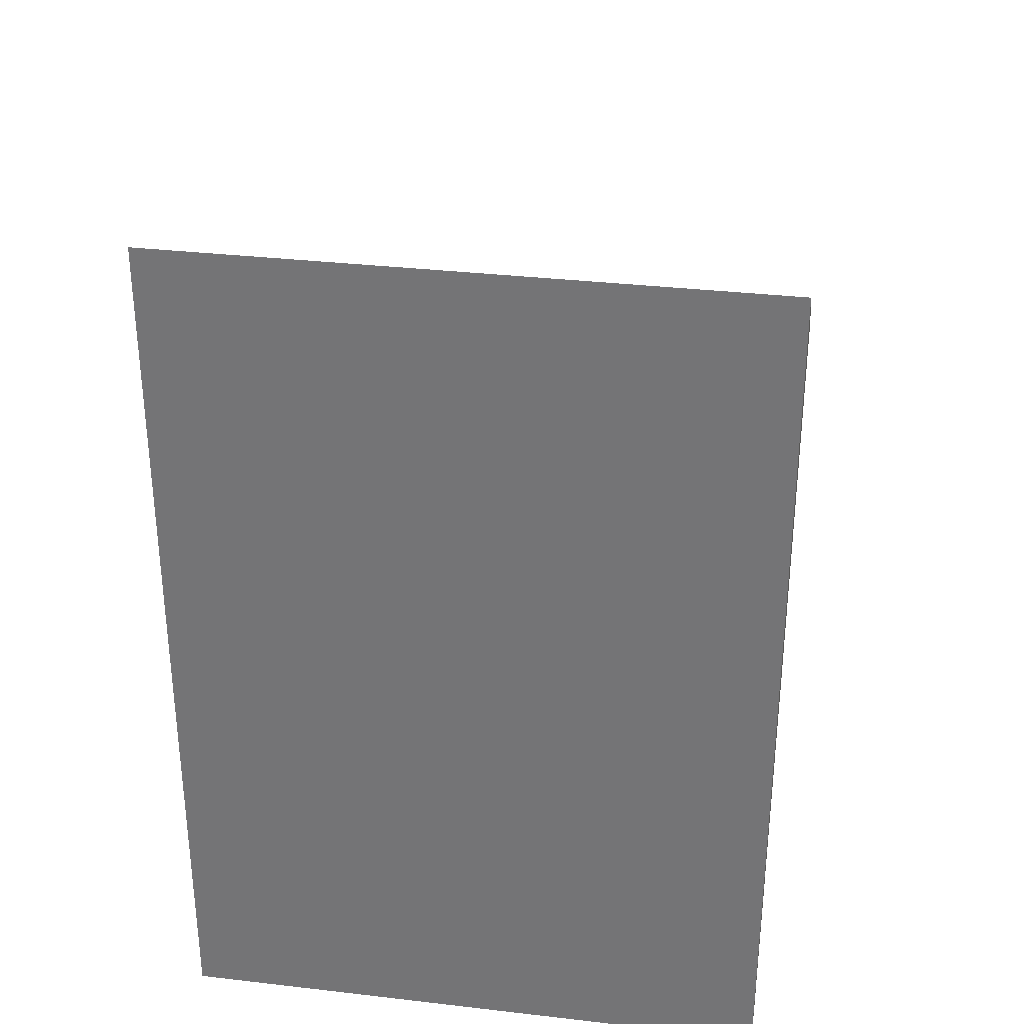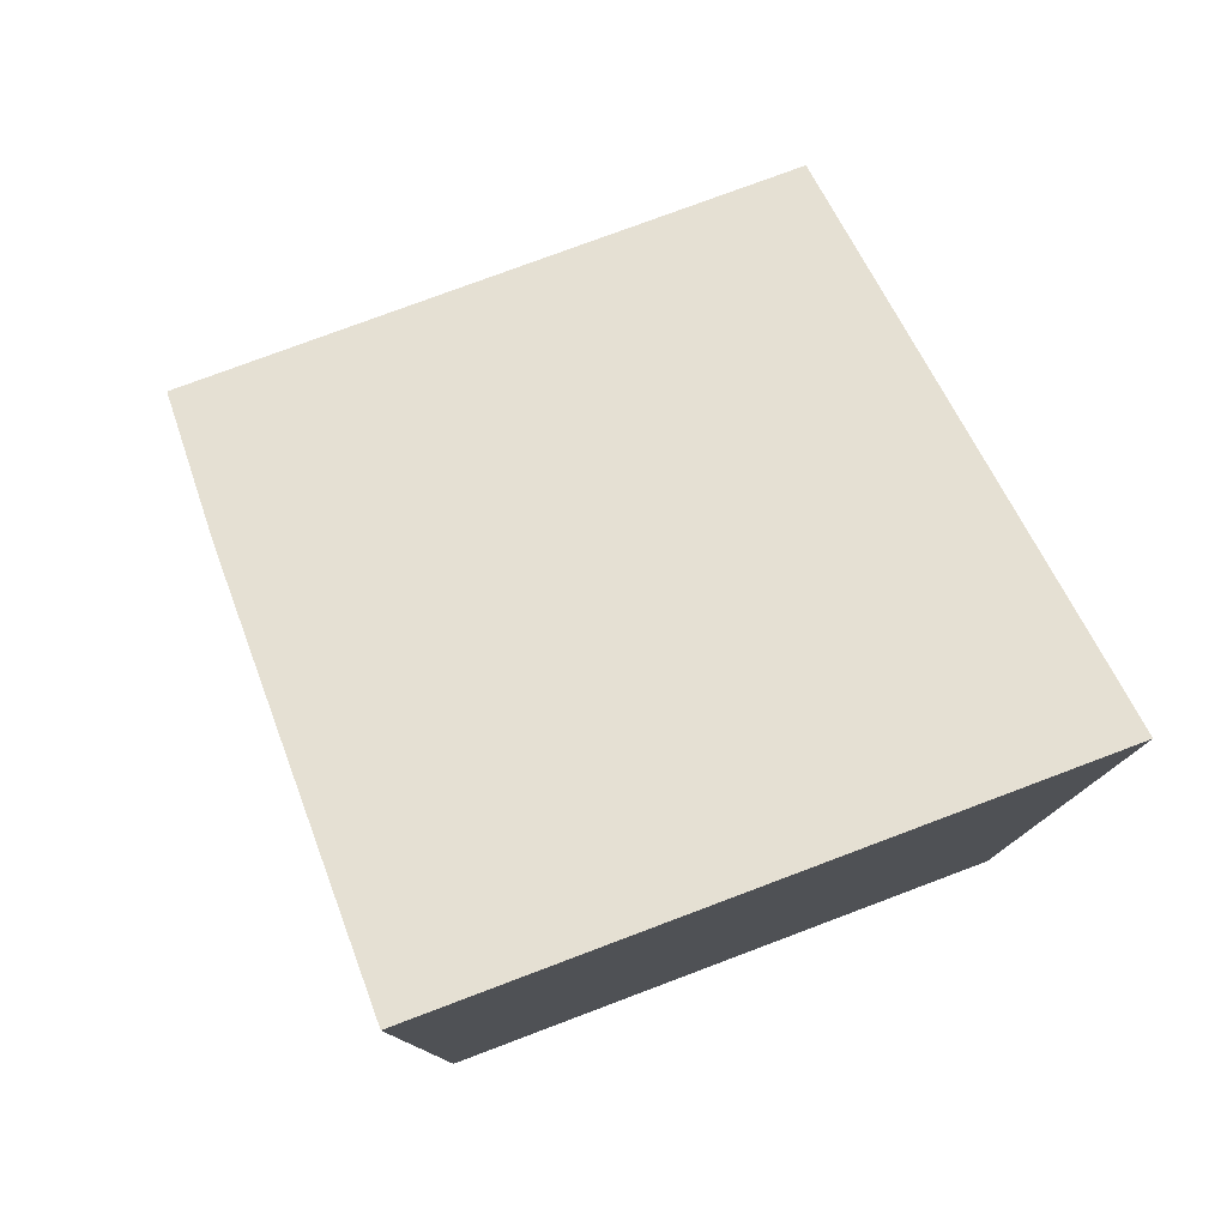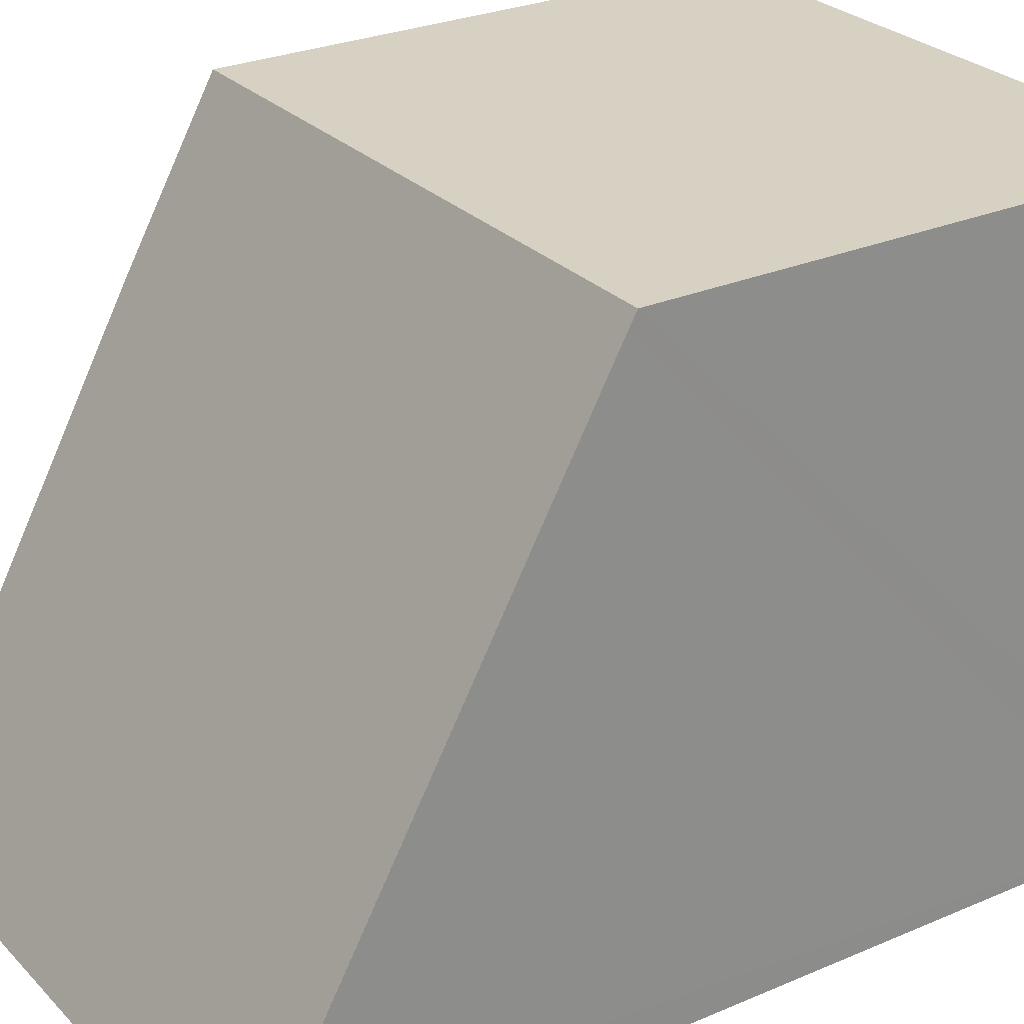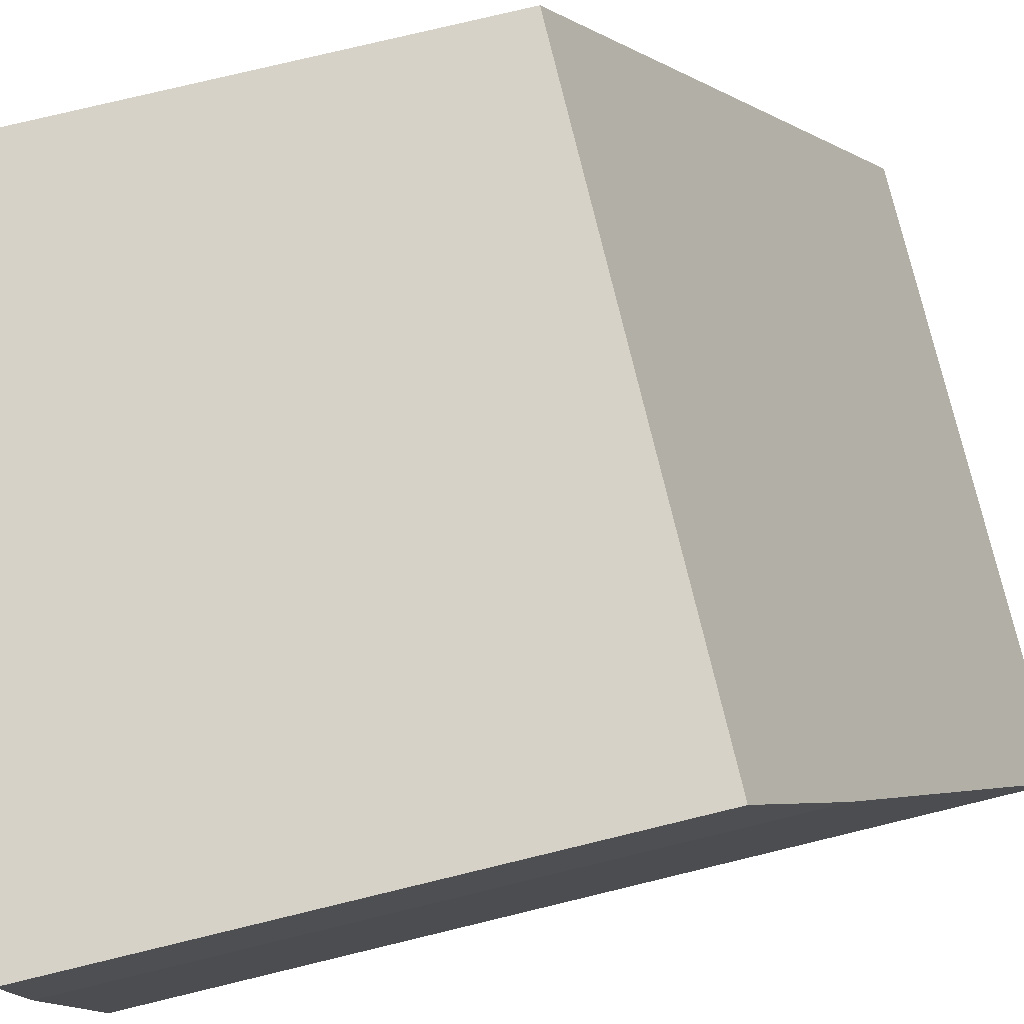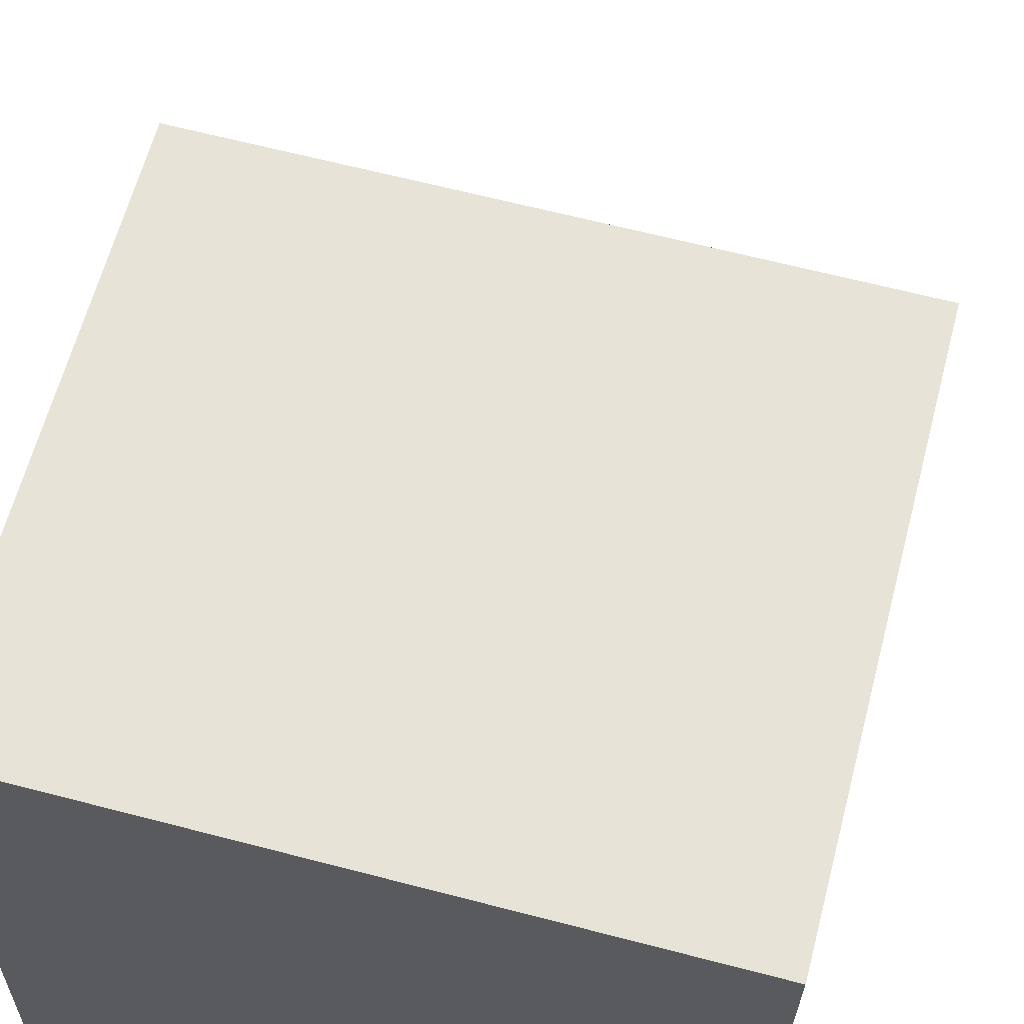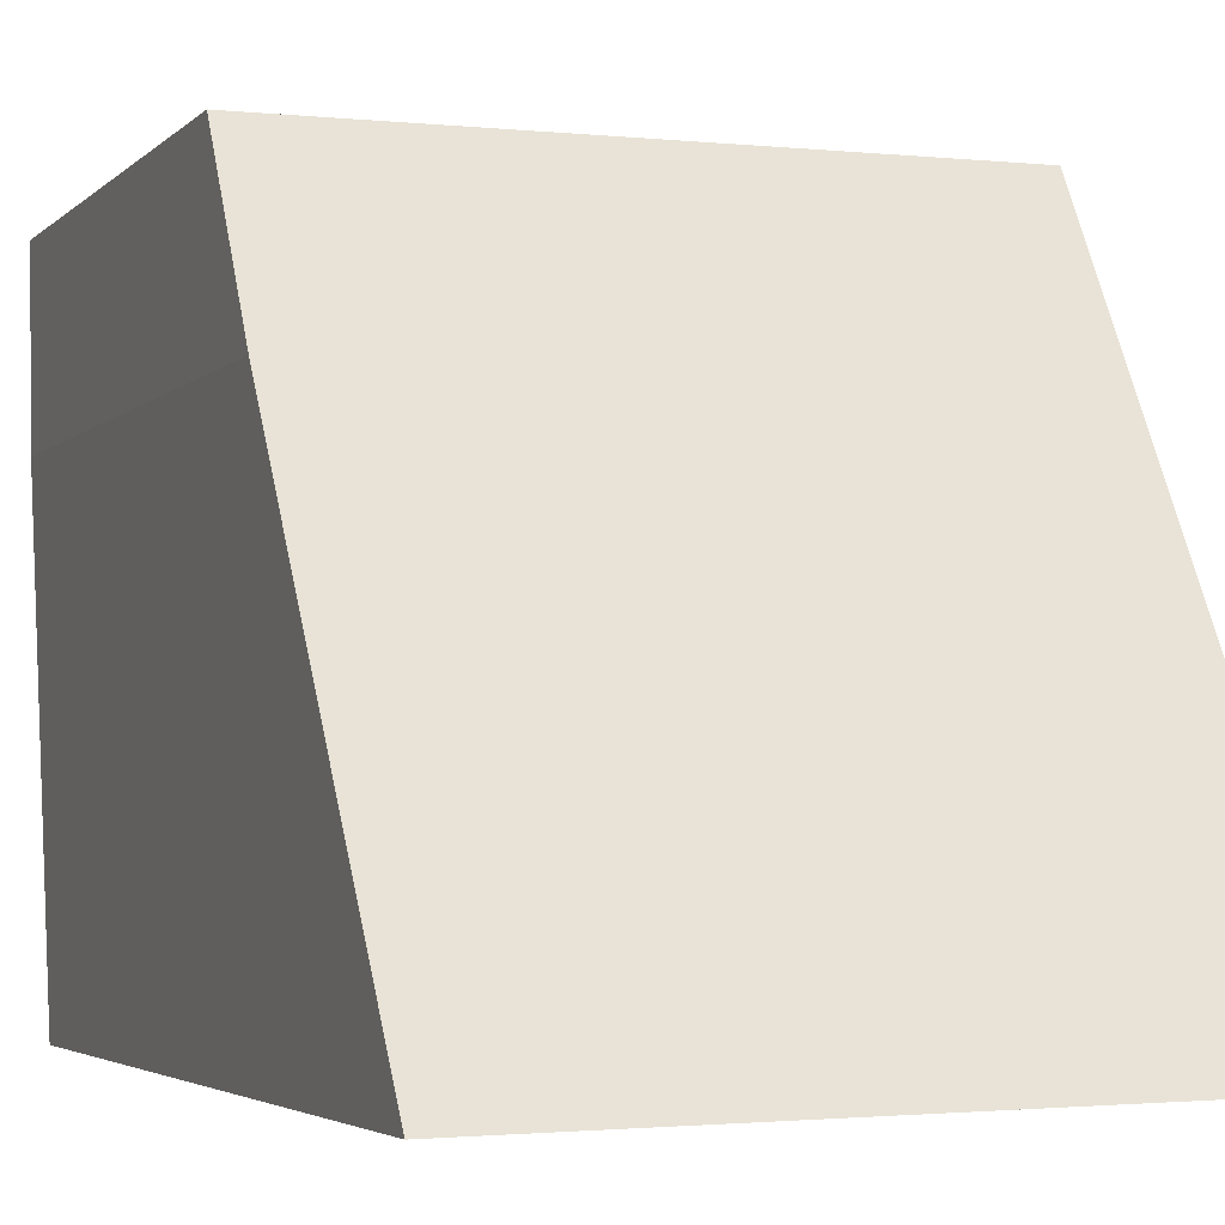
<metadata>
{"format":"obj","ext":"obj","renderer":"f3d","projection":"perspective","resolution":1024,"background":"white","views":[{"elev":32.3,"azim":-170.0,"up":"+Y"},{"elev":78.8,"azim":160.2,"up":"+Y"},{"elev":27.6,"azim":-123.3,"up":"+Z"},{"elev":76.8,"azim":76.4,"up":"+Z"},{"elev":62.4,"azim":14.7,"up":"+Z"},{"elev":-3.5,"azim":158.7,"up":"+Z"}]}
</metadata>
<code>
v  0 9.764 5.979e-16
v  6.897 6.971 4.916
v  6.686 9.779 -0.095
v  6.924 5.925 6.782
v  0.153 6.009 6.701
v  0.156 5.925 6.85
v  0.011 9.433 0.59
v  0.156 -4.194e-16 6.85
v  6.924 -4.153e-16 6.782
v  6.897 -3.01e-16 4.916
v  6.686 5.817e-18 -0.095
v  0 0 0
v  0.011 -3.613e-17 0.59
v  0.153 -4.103e-16 6.701
g defaultobject
f 1 2 3
f 2 1 4
f 4 1 5
f 4 5 6
f 5 1 7
f 8 4 6
f 4 8 9
f 4 10 2
f 10 4 9
f 2 11 3
f 11 2 10
f 11 1 3
f 1 11 12
f 12 7 1
f 7 12 5
f 5 12 6
f 6 12 13
f 6 13 8
f 8 13 14
f 10 12 11
f 12 10 9
f 12 9 14
f 14 9 8
f 12 14 13

</code>
